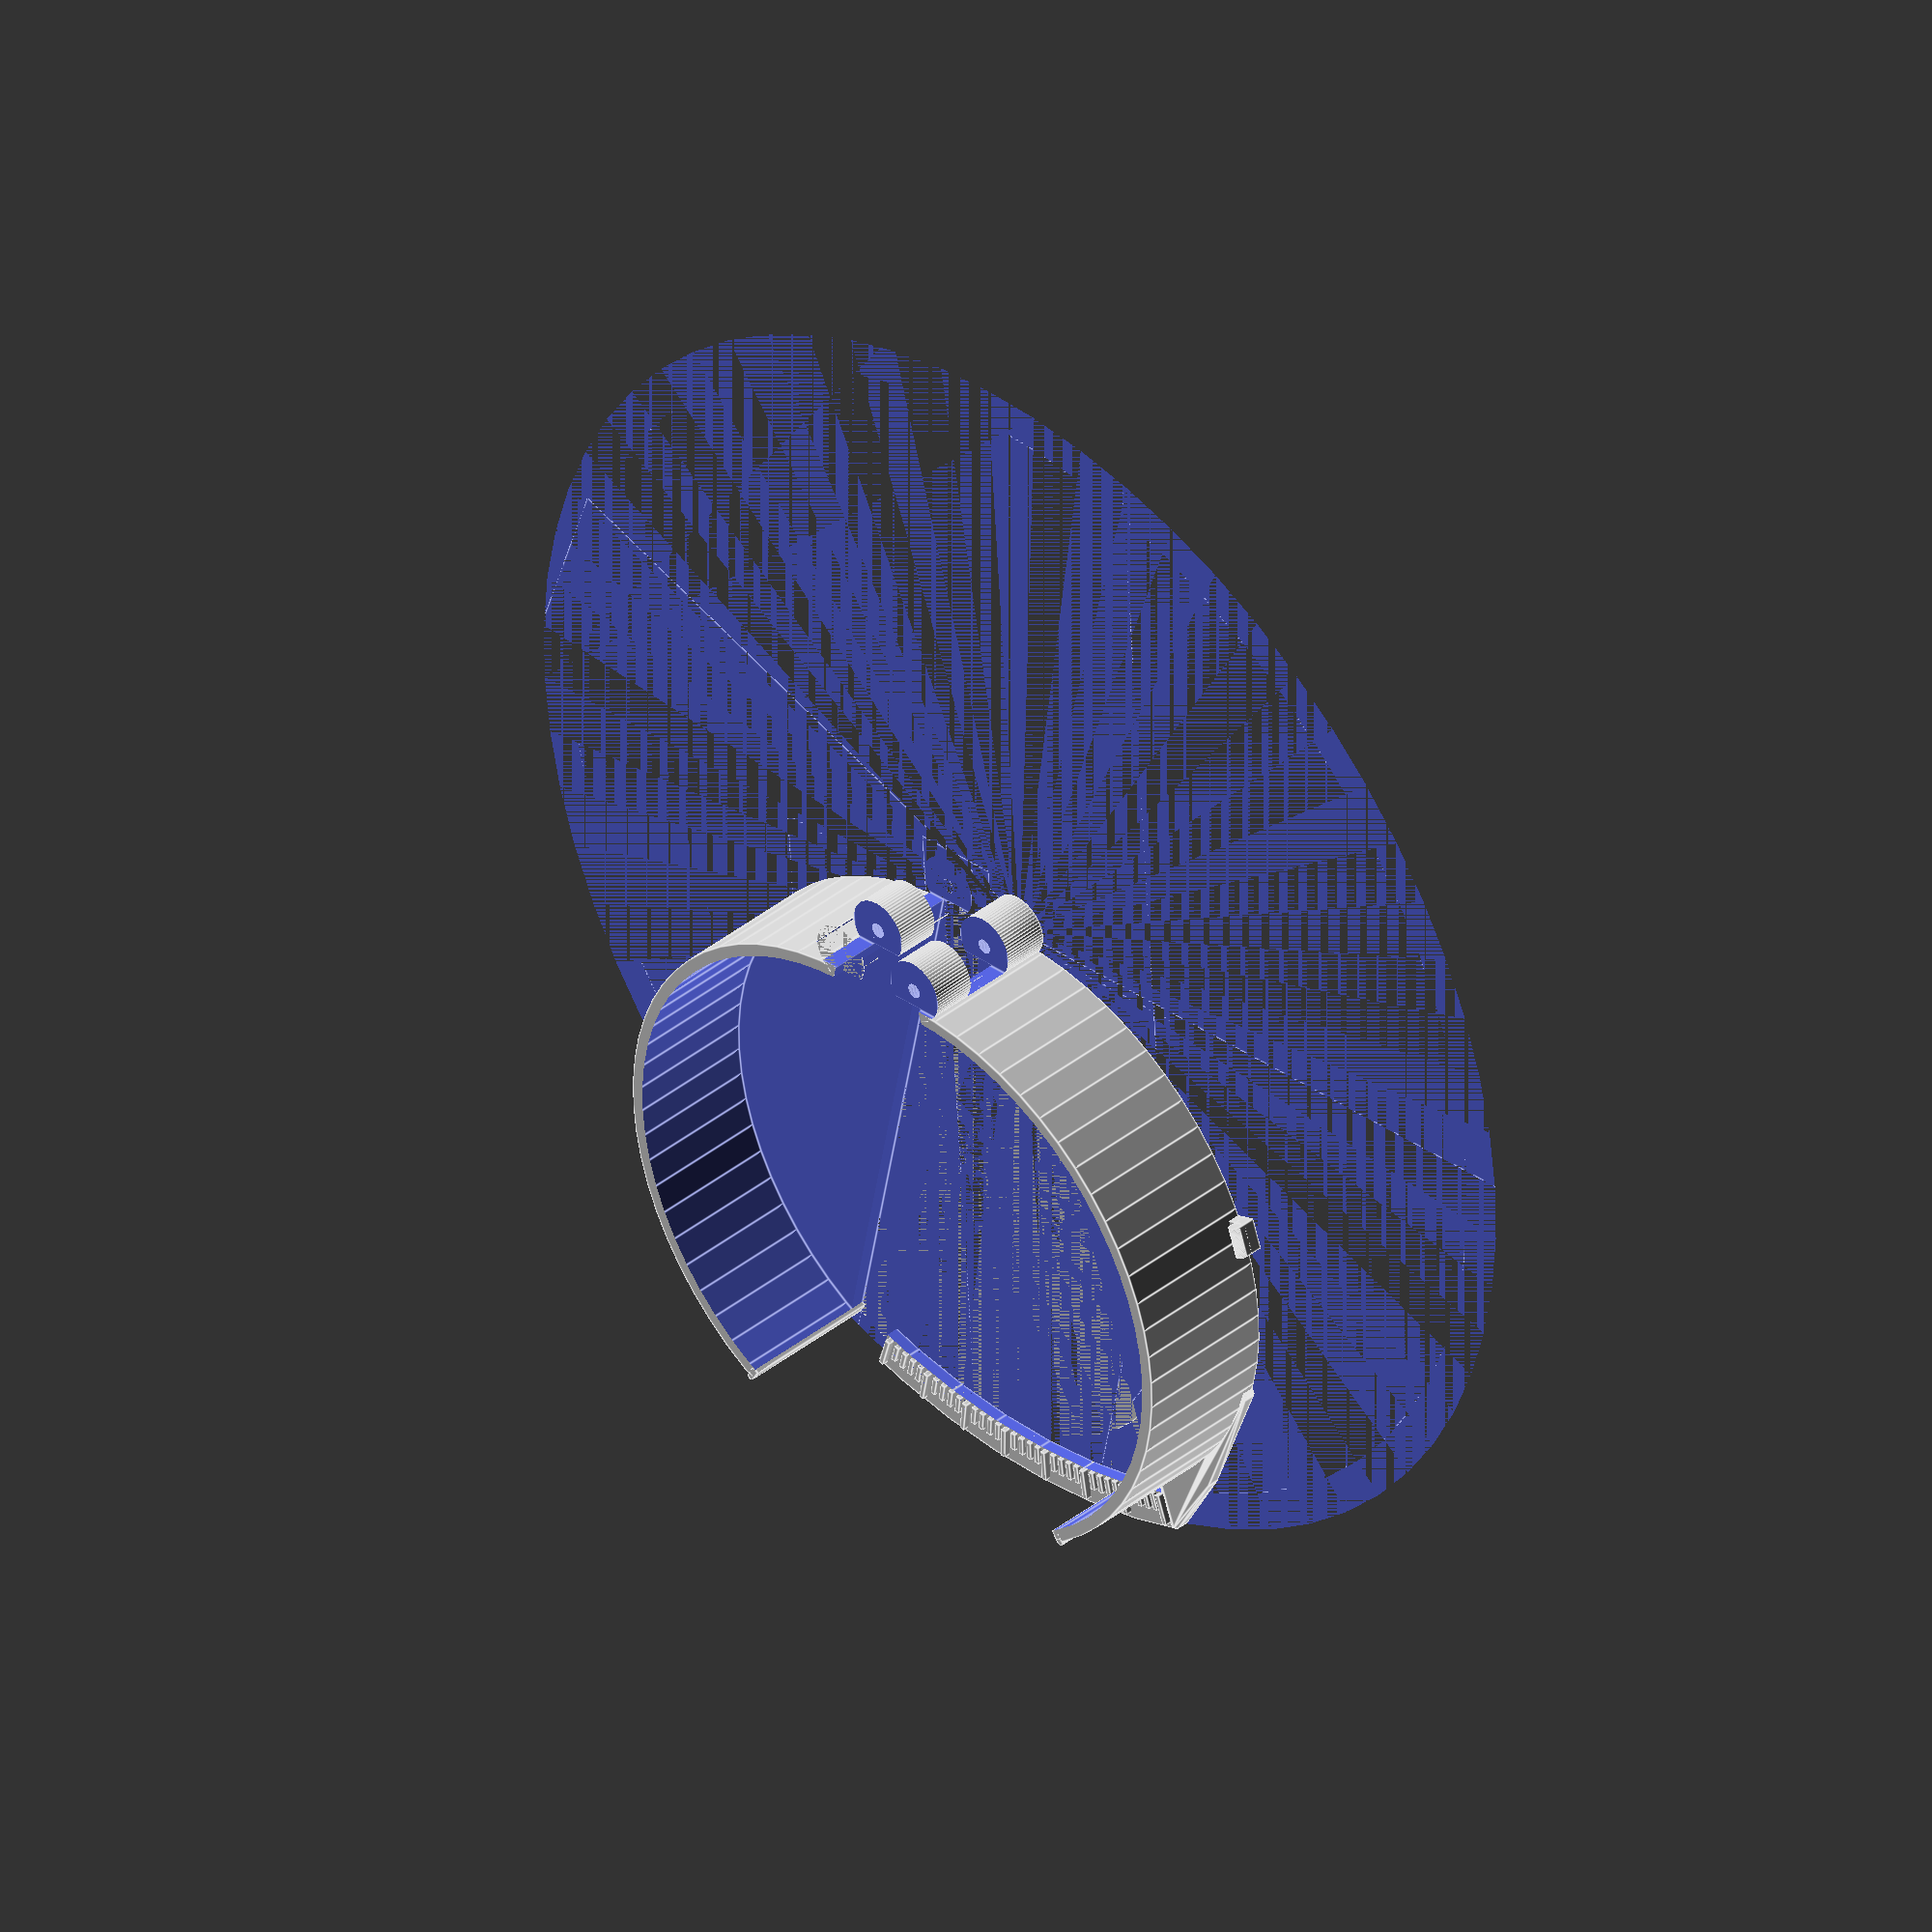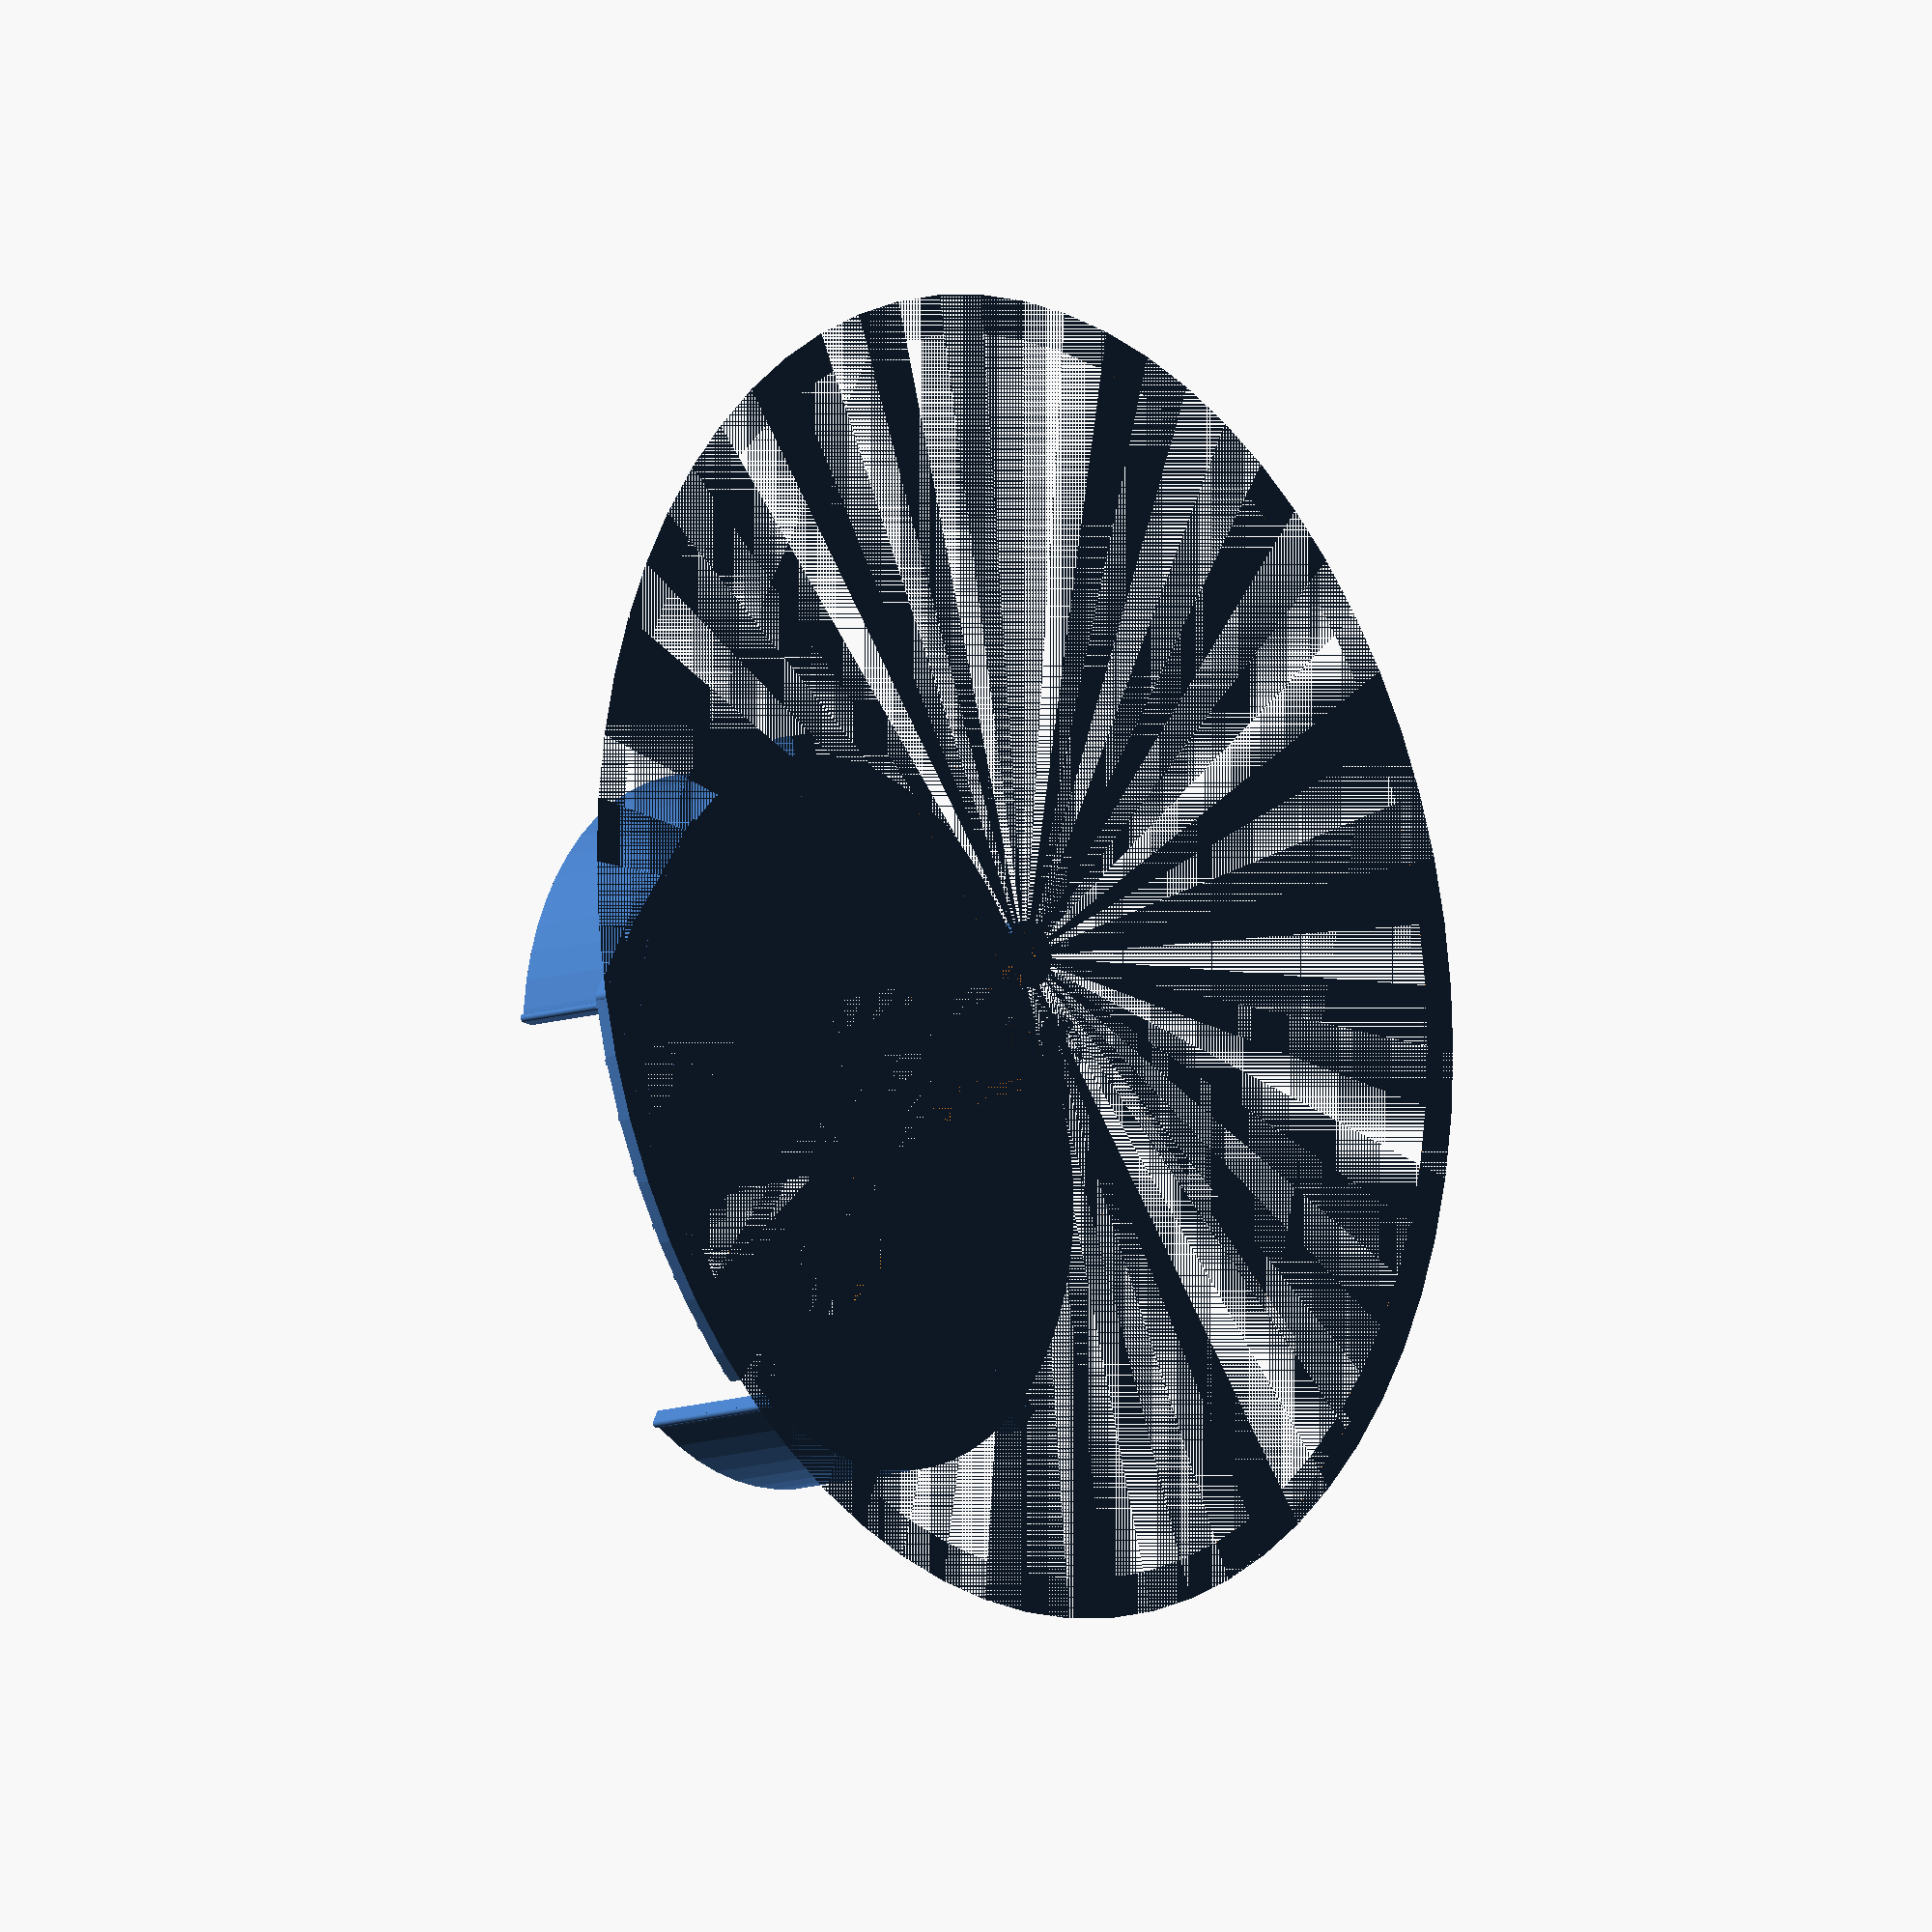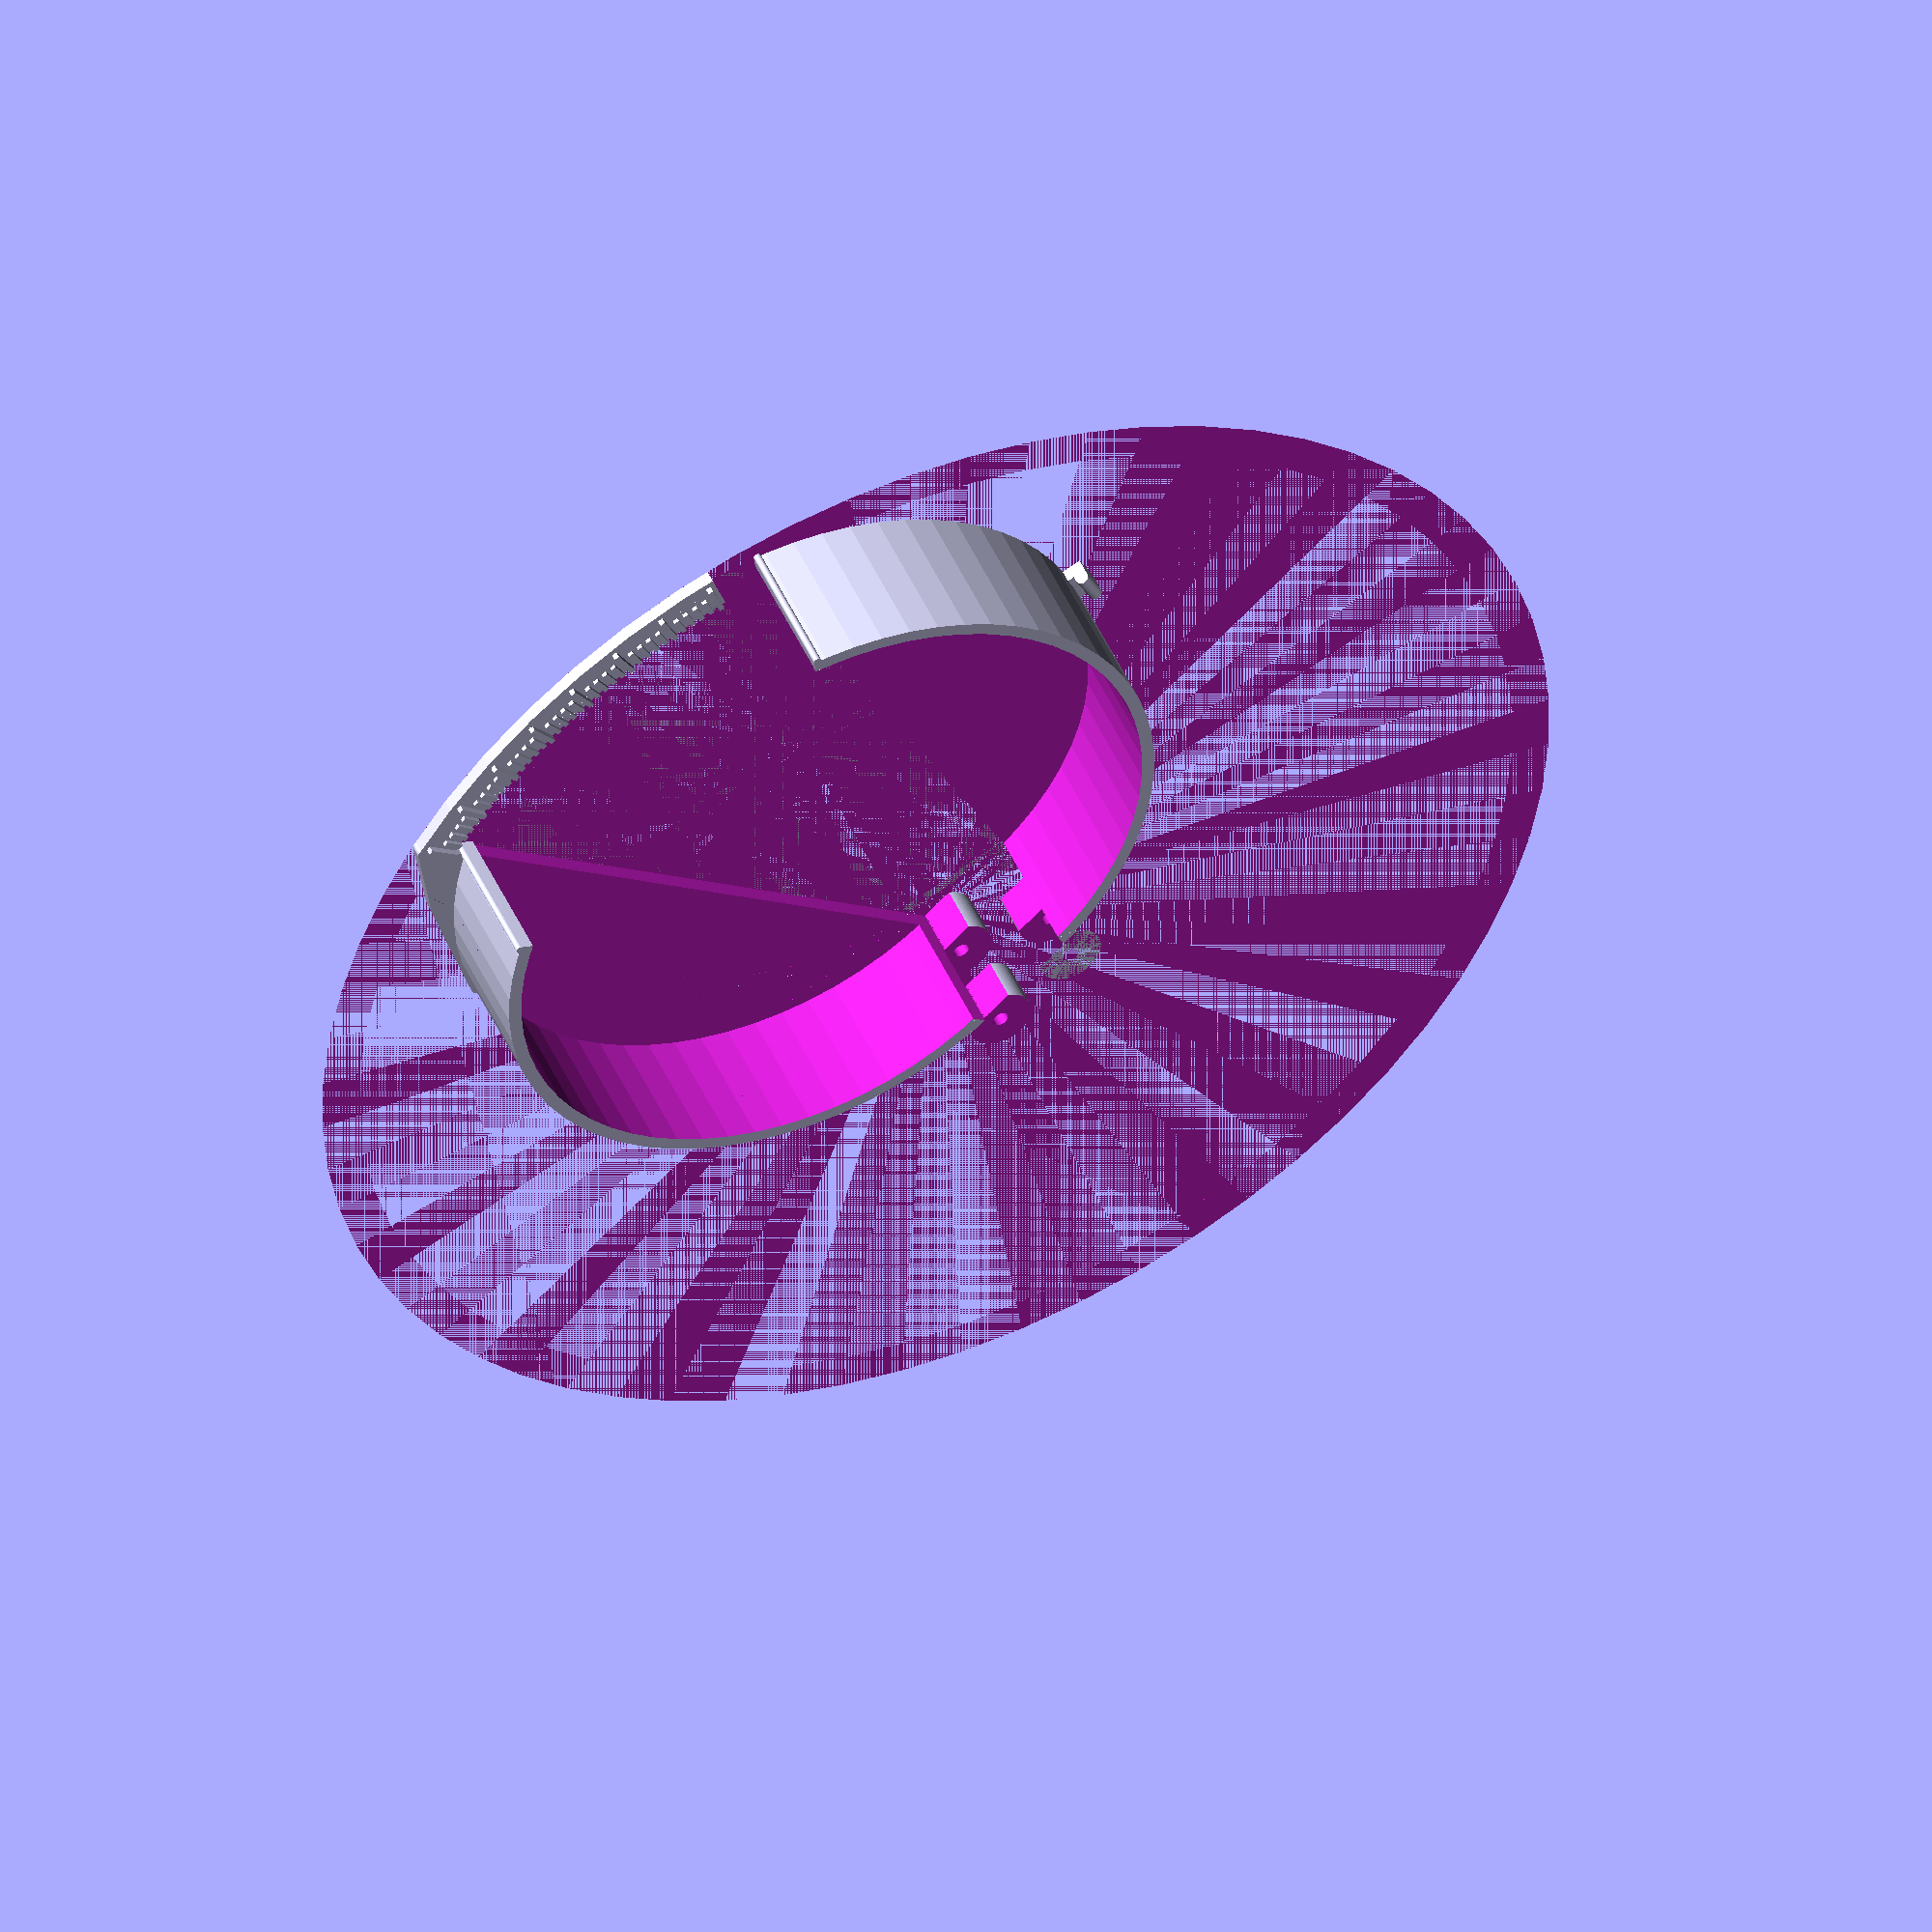
<openscad>
$fn=64;

height = 23;

module full() {
  difference() {
    union() {
      cylinder(h=height, r=47);
      translate([0,50,0]) {
        difference() {
          cylinder(h=height, r=5);
          cylinder(h=height+1, r=1.2);
        }
        /* translate([-12, -5, 0]) */
        /*   rotate(13, [0, 0, 1]) */
        /*     cube([3, 15, height]); */
      }
    }

  translate([0, 0, 2.4])
    cylinder(h=height, r=45);
  }
}

module half() {
  difference() {
    full();
    translate([-1, -52.8, 0]) {
      cube([50, 100, 35]);
    }
    translate([-27, -49.4, 0]) {
      rotate(15, [0, 0, -1]) {
        cube([50, 100, 35]);
      }
    }
  }
  rotate(32.9, [0, 0, -1]) {
    translate([0, -47, 0]) {
      cube([1.2, 2, height]);
      translate([0.6, 0, 0]) {
        cylinder(h=height, r=0.6);
      }
    }
  }
  rotate(15, [0, 0, -1]) {
    translate([-50, 0, 0]) {
      cube([10, 5, 2]);
      translate([0, 0, 0]) {
        cube([2, 5, 3]);
        translate([1, 5, 3]) {
          rotate(90, [1, 0, 0]) {
            cylinder(h=5, r=1);
          }
        }
      }
    }
  }
}

module cuthing() {
    translate([-1,47,0]) {
      cube([10, 10, 5]);
      translate([-4, 0, 0]) {
        cube([10, 10, 8]);
      }
    }
}

module left() {
  difference() {
    half();
    cuthing();
    translate([0,0,15]) {
      cuthing();
    }
  }
}

module right() {
  difference() {
    mirror([1,0,0]) {
      half();
    }
    translate([0,0,7.5]) {
      cuthing();
    }
    translate([0,0,22.5]) {
      cuthing();
    }
  }
}

module mesure() {
  difference() {
    cylinder(h=2, r=55);
    cylinder(h=3, r=49);
    translate([-60, 0, 0]) {
      cube([120, 100, 5]);
    }
    translate([48, -50, 0]) {
      cube([120, 100, 5]);
    }
    translate([-51, -63, 0]) {
      rotate(50, [0, 0, 1]) {
        cube([120, 100, 5]);
      }
    }
  }

  for (i = [0 : 1 : 50]) {
    rotate(33+i, [0, 0, 1]) {
      translate([0, -49, 0]) {
        cube([2, 4, 3]);
      }
    }
  }

  for (i = [0 : 2 : 70]) {
    rotate(-32+i, [0, 0, -1]) {
      translate([0, -52, 0]) {
        if (i % 5 == 0) {
          translate([0, -2, 0]) {
            cube([0.4, 5, 3]);
          }
        } else {
          cube([0.4, 3, 2.6]);
        }
      }
    }
  }
}

module mesure2() {
  difference() {
    cylinder(h=2, r=100);
    cylinder(h=3, r=94);
    translate([28, -100, 0]) {
      cube([120, 200, 5]);
    }
    translate([-100, 0, 0]) {
      cube([220, 200, 5]);
    }
    translate([-41, -111, 0]) {
      rotate(68, [0, 0, 1]) {
        cube([121, 100, 5]);
      }
    }
  }

  for (i = [0 : 1 : 35]) {
    rotate(-15.5+i, [0, 0, -1]) {
      translate([0, -97, 0]) {
        if (i % 5 == 0) {
          translate([0, -2, 0]) {
            cube([0.8, 5, 3]);
          }
        } else {
          cube([0.8, 3, 2.6]);
        }
      }
    }
  }

  hull() {
    translate([44, -64, 0]) {
      cylinder(h=2, r=1);
    }
    translate([28, -95, 0]) {
      cylinder(h=2, r=1);
    }
    translate([35, -84, 0]) {
      cylinder(h=2, r=1);
    }
    translate([26, -88, 0]) {
      cylinder(h=2, r=1);
    }
  }
}

/* mesure(); */
translate([0, 48.6, 0])
mesure2();

right();
/* left(); */
translate([-15, 0, 0]) {
  left();
}

</openscad>
<views>
elev=321.5 azim=356.1 roll=44.5 proj=o view=edges
elev=11.1 azim=298.4 roll=129.9 proj=o view=wireframe
elev=312.0 azim=138.2 roll=336.8 proj=o view=solid
</views>
